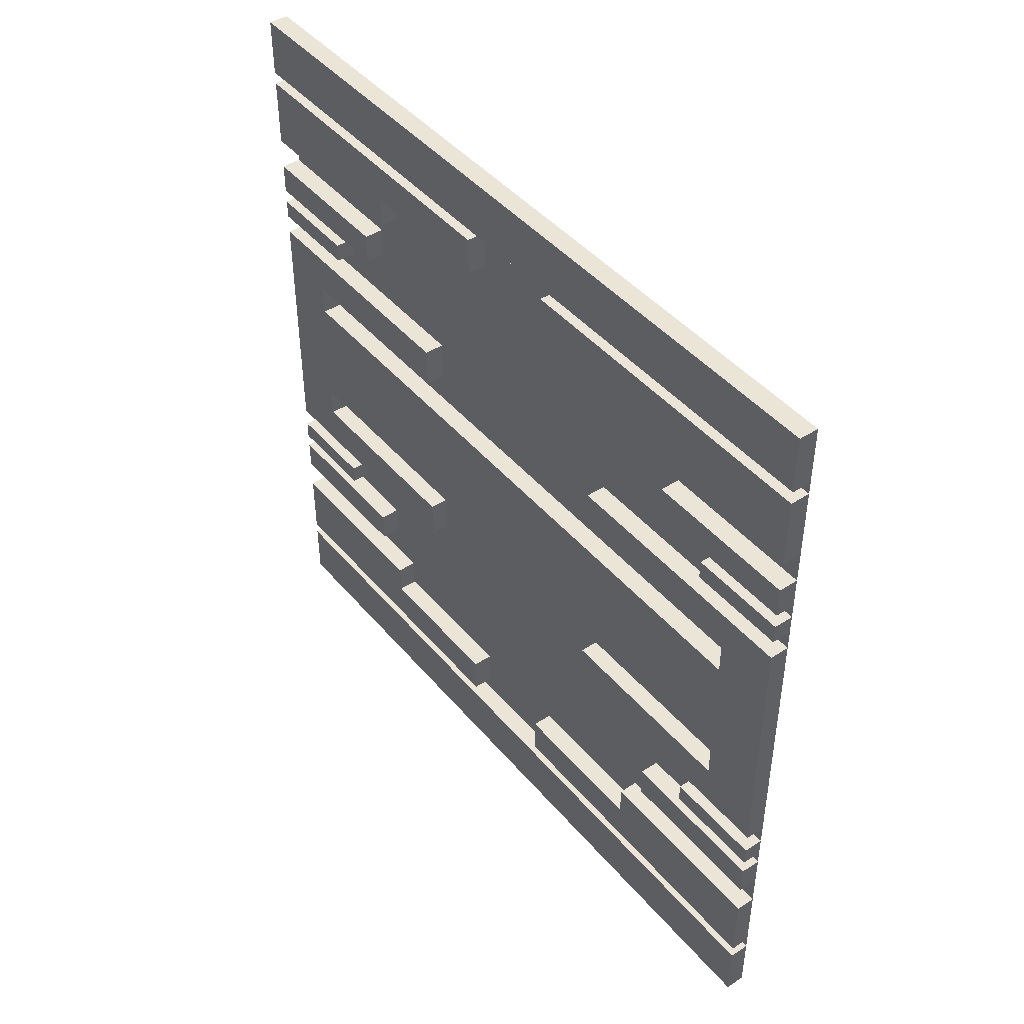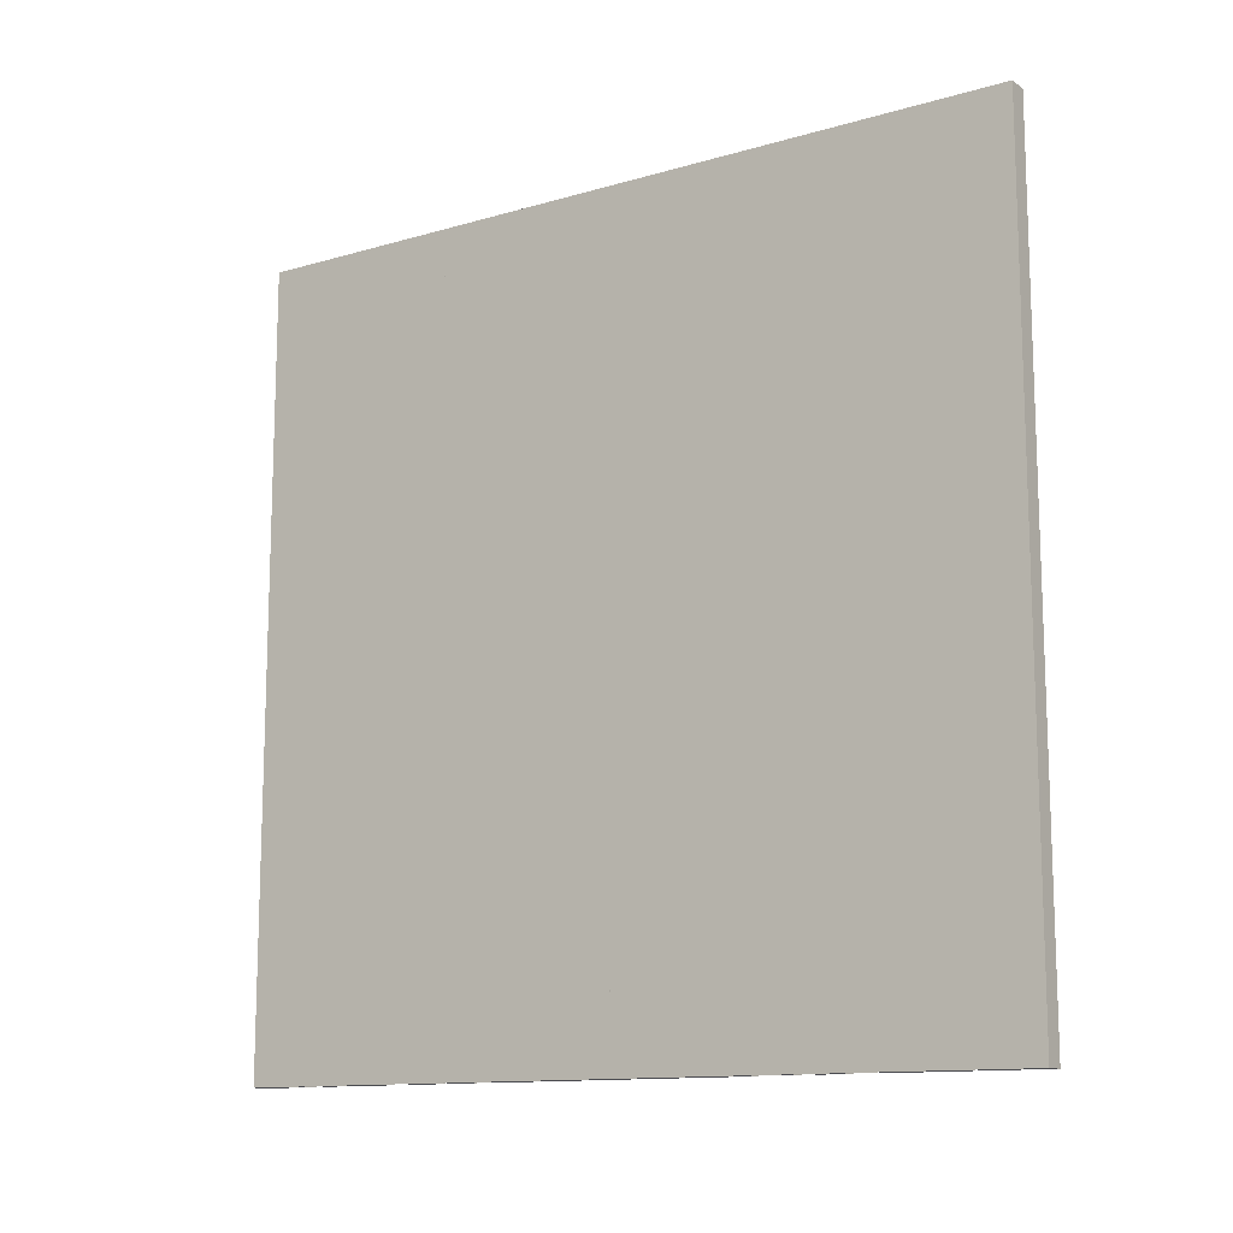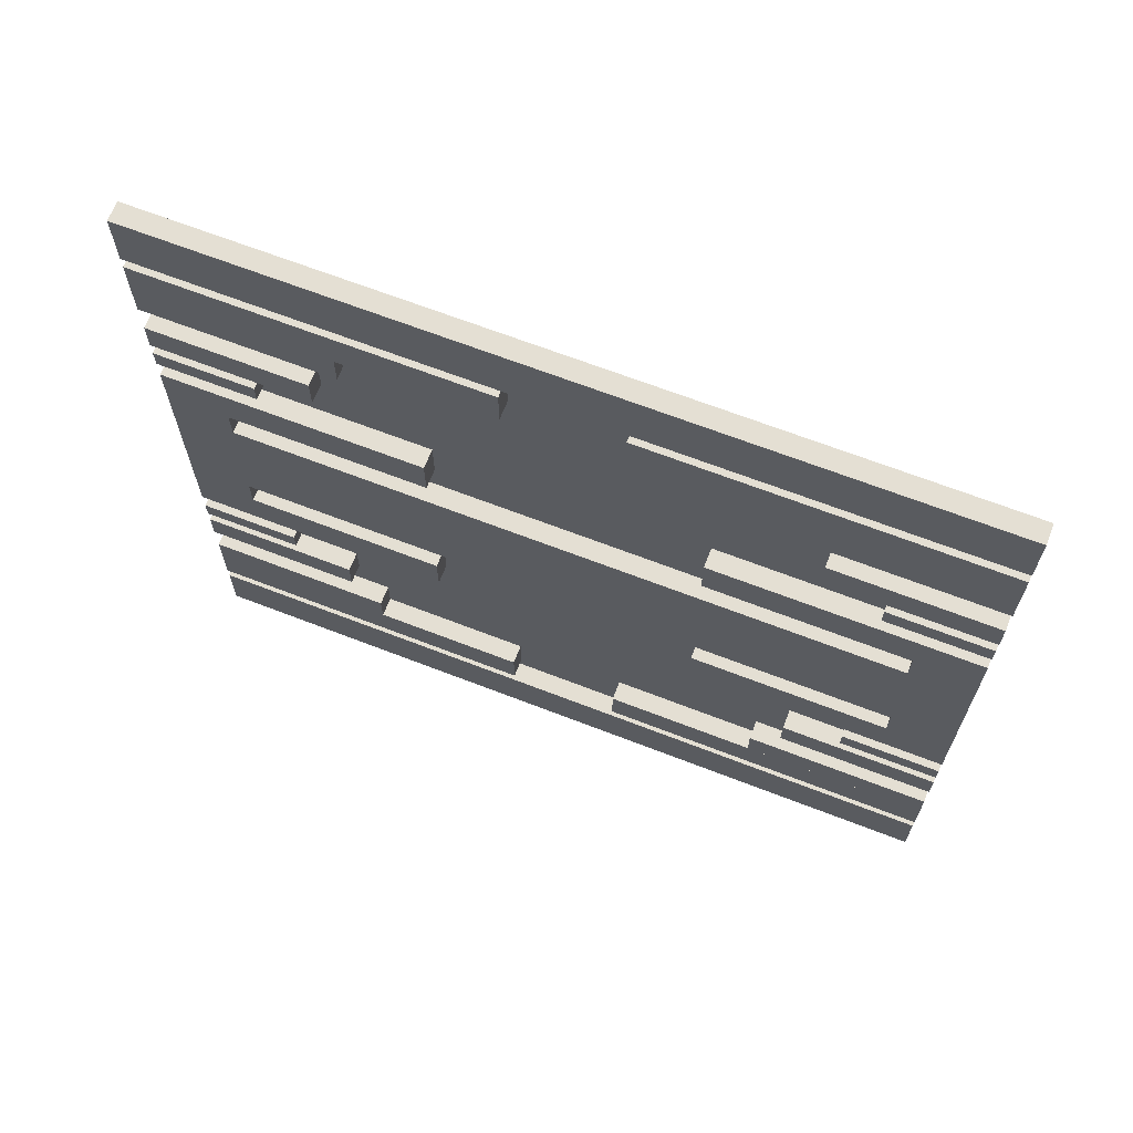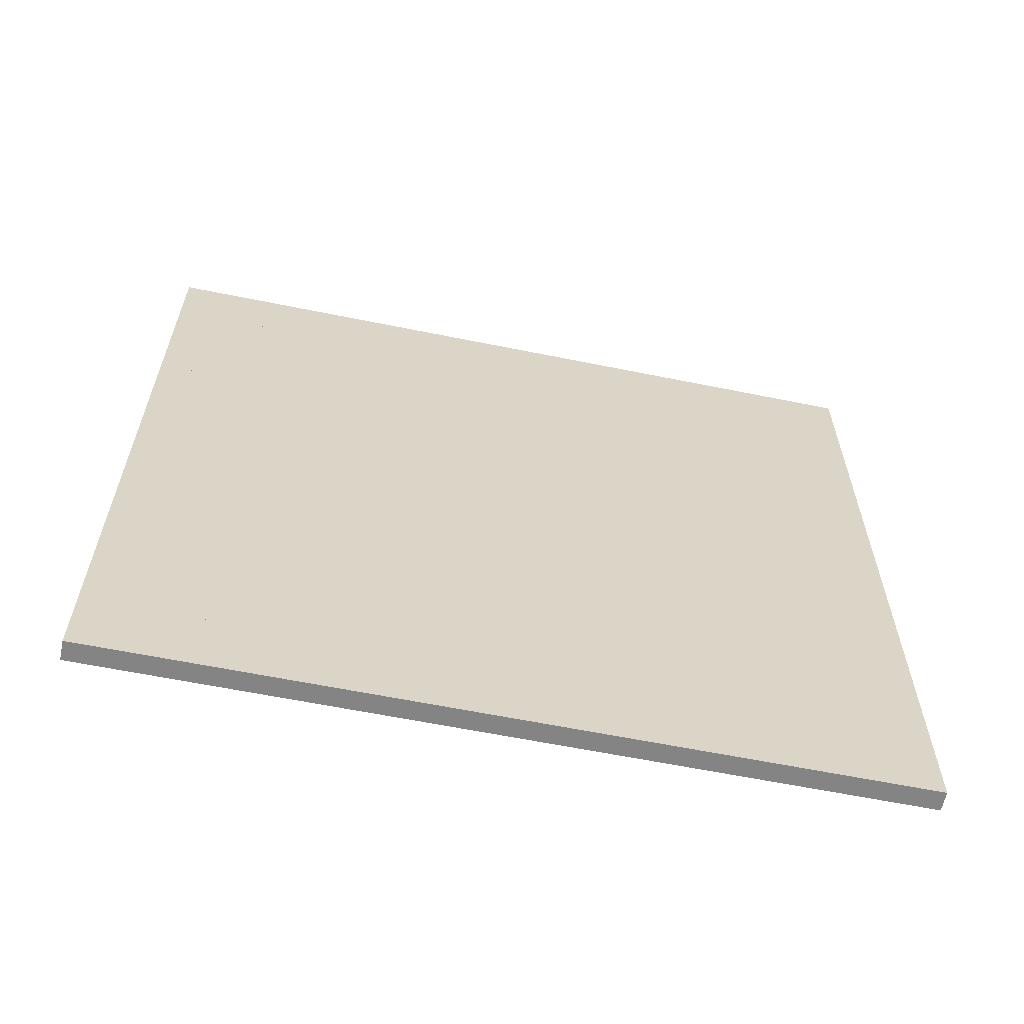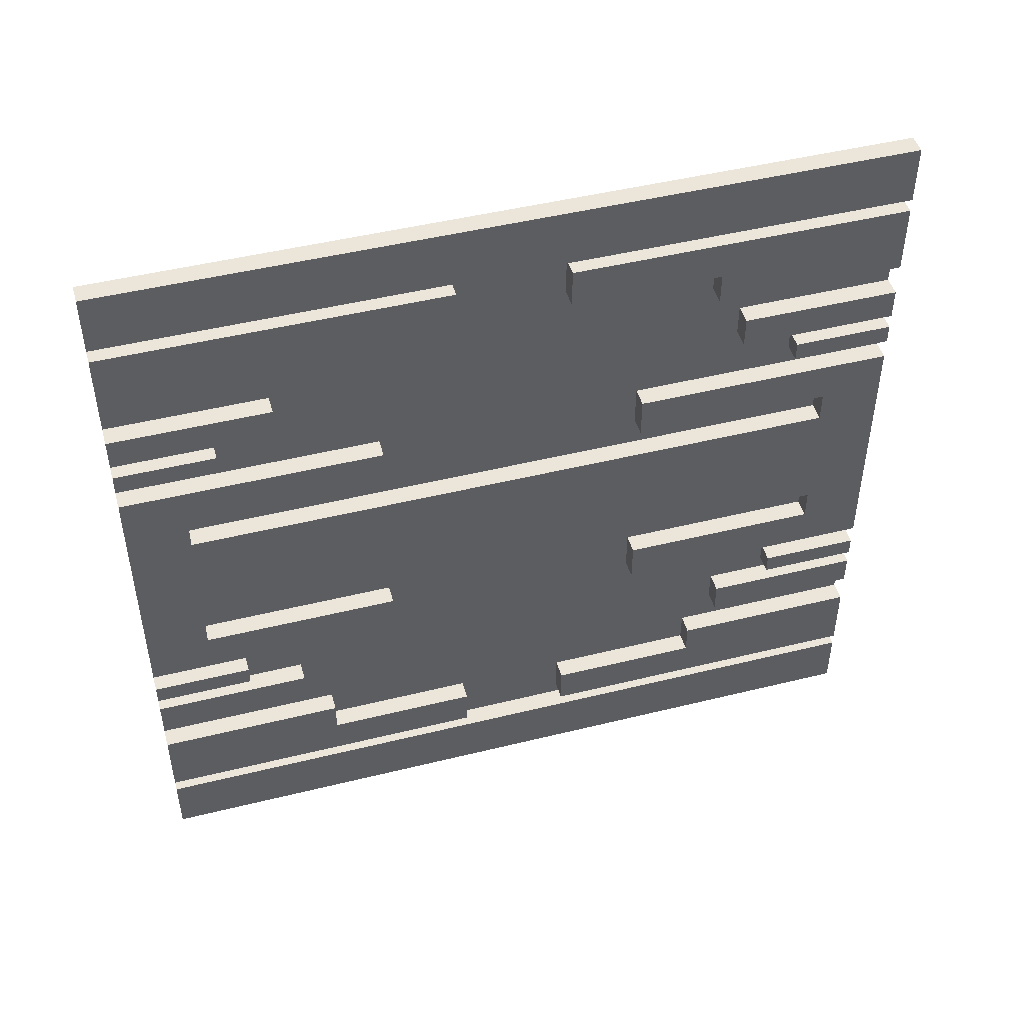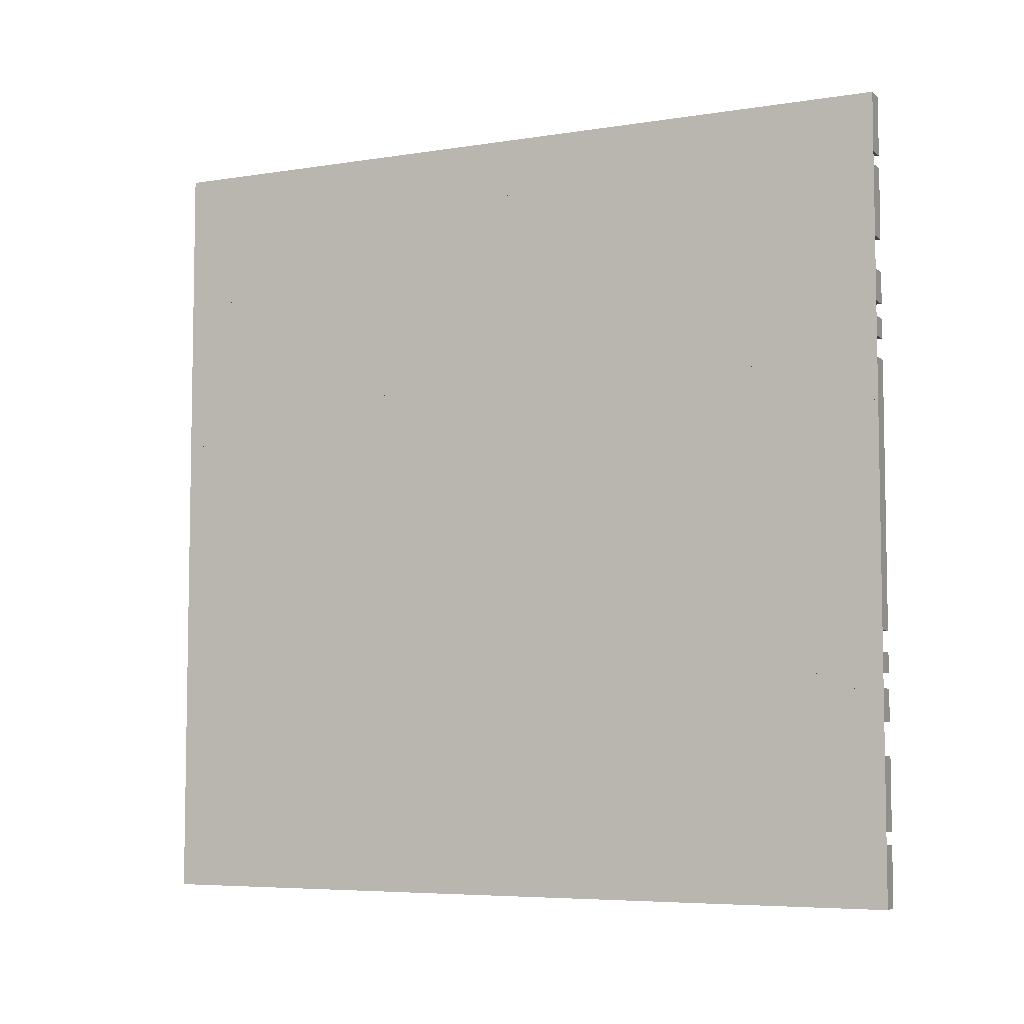
<metadata>
{"format":"obj","ext":"obj","renderer":"f3d","projection":"perspective","resolution":1024,"background":"white","views":[{"elev":44.3,"azim":142.9,"up":"+Y"},{"elev":-12.6,"azim":-55.9,"up":"+Z"},{"elev":66.7,"azim":111.3,"up":"+Y"},{"elev":-61.4,"azim":-101.7,"up":"+Y"},{"elev":47.4,"azim":74.4,"up":"+Y"},{"elev":-6.1,"azim":-64.7,"up":"+Y"}]}
</metadata>
<code>
v 0 0 0
v 0 0 -0.5
v 0 0 0.5
v 0 0.4085 -0.07099
v 0 0.4085 -0.5
v 0 0.4085 0.5
v 0 0.4085 0.07099
v 0 -0.075 0
v 0 -0.075 0.4209
v 0 -0.075 -0.5
v 0 -0.075 0.5
v 0 -0.075 -0.4209
v 0 0.1671 0.1692
v 0 0.1671 -0.5
v 0 0.1671 0.5
v 0 0.1671 -0.1692
v 0 0.2371 -0.5
v 0 0.2371 -0.3
v 0 0.2371 0.3
v 0 0.2371 0.5
v 0 0.2771 -0.5
v 0 0.2771 -0.3
v 0 0.2771 0.3
v 0 0.2771 0.5
v 0 -0.3585 -0.2616
v 0 -0.3585 -0.07099
v 0 -0.3585 -0.5
v 0 -0.3585 0.5
v 0 -0.3585 0.07099
v 0 -0.3585 0.2616
v 0 -0.3185 -0.2616
v 0 -0.3185 -0.5
v 0 -0.3185 0.5
v 0 -0.3185 0.2616
v 0 -0.1143 0.1692
v 0 -0.1143 0.4209
v 0 -0.1143 -0.5
v 0 -0.1143 0.5
v 0 -0.1143 -0.4209
v 0 -0.1143 -0.1692
v 0 -0.2184 -0.3738
v 0 -0.2184 -0.5
v 0 -0.2184 0.5
v 0 -0.2184 0.3738
v 0 -0.425 0
v 0 -0.425 -0.5
v 0 -0.425 0.5
v 0 0.1935 -0.3738
v 0 0.1935 -0.5
v 0 0.1935 0.5
v 0 0.1935 0.3738
v 0 -0.5 0
v 0 -0.5 -0.5
v 0 -0.5 0.5
v 0 0.5 0
v 0 0.5 -0.5
v 0 0.5 0.5
v 0 -0.1935 -0.3738
v 0 -0.1935 -0.5
v 0 -0.1935 0.5
v 0 -0.1935 0.3738
v 0 0.425 0
v 0 0.425 -0.5
v 0 0.425 0.5
v 0 0.2184 -0.3738
v 0 0.2184 -0.5
v 0 0.2184 0.5
v 0 0.2184 0.3738
v 0 0.1143 0.1692
v 0 0.1143 0.4209
v 0 0.1143 -0.5
v 0 0.1143 0.5
v 0 0.1143 -0.4209
v 0 0.1143 -0.1692
v 0 0.3185 -0.2616
v 0 0.3185 -0.5
v 0 0.3185 0.5
v 0 0.3185 0.2616
v 0 0.3585 -0.2616
v 0 0.3585 -0.07099
v 0 0.3585 -0.5
v 0 0.3585 0.5
v 0 0.3585 0.07099
v 0 0.3585 0.2616
v 0 -0.2771 -0.5
v 0 -0.2771 -0.3
v 0 -0.2771 0.3
v 0 -0.2771 0.5
v 0 -0.2371 -0.5
v 0 -0.2371 -0.3
v 0 -0.2371 0.3
v 0 -0.2371 0.5
v 0 -0.1671 0.1692
v 0 -0.1671 -0.5
v 0 -0.1671 0.5
v 0 -0.1671 -0.1692
v 0 0.075 0
v 0 0.075 0.4209
v 0 0.075 -0.5
v 0 0.075 0.5
v 0 0.075 -0.4209
v 0 -0.4085 -0.07099
v 0 -0.4085 -0.5
v 0 -0.4085 0.5
v 0 -0.4085 0.07099
v 0.025 0 0
v 0.025 0 -0.5
v 0.025 0 0.5
v 0.025 0.4085 -0.07099
v 0.025 0.4085 -0.5
v 0.025 0.4085 0.5
v 0.025 0.4085 0.07099
v 0.025 -0.075 0
v 0.025 -0.075 0.4209
v 0.025 -0.075 -0.5
v 0.025 -0.075 0.5
v 0.025 -0.075 -0.4209
v 0.025 0.1671 0.1692
v 0.025 0.1671 -0.5
v 0.025 0.1671 0.5
v 0.025 0.1671 -0.1692
v 0.025 0.2371 -0.5
v 0.025 0.2371 -0.3
v 0.025 0.2371 0.3
v 0.025 0.2371 0.5
v 0.025 0.2771 -0.5
v 0.025 0.2771 -0.3
v 0.025 0.2771 0.3
v 0.025 0.2771 0.5
v 0.025 -0.3585 -0.2616
v 0.025 -0.3585 -0.07099
v 0.025 -0.3585 -0.5
v 0.025 -0.3585 0.5
v 0.025 -0.3585 0.07099
v 0.025 -0.3585 0.2616
v 0.025 -0.3185 -0.2616
v 0.025 -0.3185 -0.5
v 0.025 -0.3185 0.5
v 0.025 -0.3185 0.2616
v 0.025 -0.1143 0.1692
v 0.025 -0.1143 0.4209
v 0.025 -0.1143 -0.5
v 0.025 -0.1143 0.5
v 0.025 -0.1143 -0.4209
v 0.025 -0.1143 -0.1692
v 0.025 -0.2184 -0.3738
v 0.025 -0.2184 -0.5
v 0.025 -0.2184 0.5
v 0.025 -0.2184 0.3738
v 0.025 -0.425 0
v 0.025 -0.425 -0.5
v 0.025 -0.425 0.5
v 0.025 0.1935 -0.3738
v 0.025 0.1935 -0.5
v 0.025 0.1935 0.5
v 0.025 0.1935 0.3738
v 0.025 -0.5 0
v 0.025 -0.5 -0.5
v 0.025 -0.5 0.5
v 0.025 0.5 0
v 0.025 0.5 -0.5
v 0.025 0.5 0.5
v 0.025 -0.1935 -0.3738
v 0.025 -0.1935 -0.5
v 0.025 -0.1935 0.5
v 0.025 -0.1935 0.3738
v 0.025 0.425 0
v 0.025 0.425 -0.5
v 0.025 0.425 0.5
v 0.025 0.2184 -0.3738
v 0.025 0.2184 -0.5
v 0.025 0.2184 0.5
v 0.025 0.2184 0.3738
v 0.025 0.1143 0.1692
v 0.025 0.1143 0.4209
v 0.025 0.1143 -0.5
v 0.025 0.1143 0.5
v 0.025 0.1143 -0.4209
v 0.025 0.1143 -0.1692
v 0.025 0.3185 -0.2616
v 0.025 0.3185 -0.5
v 0.025 0.3185 0.5
v 0.025 0.3185 0.2616
v 0.025 0.3585 -0.2616
v 0.025 0.3585 -0.07099
v 0.025 0.3585 -0.5
v 0.025 0.3585 0.5
v 0.025 0.3585 0.07099
v 0.025 0.3585 0.2616
v 0.025 -0.2771 -0.5
v 0.025 -0.2771 -0.3
v 0.025 -0.2771 0.3
v 0.025 -0.2771 0.5
v 0.025 -0.2371 -0.5
v 0.025 -0.2371 -0.3
v 0.025 -0.2371 0.3
v 0.025 -0.2371 0.5
v 0.025 -0.1671 0.1692
v 0.025 -0.1671 -0.5
v 0.025 -0.1671 0.5
v 0.025 -0.1671 -0.1692
v 0.025 0.075 0
v 0.025 0.075 0.4209
v 0.025 0.075 -0.5
v 0.025 0.075 0.5
v 0.025 0.075 -0.4209
v 0.025 -0.4085 -0.07099
v 0.025 -0.4085 -0.5
v 0.025 -0.4085 0.5
v 0.025 -0.4085 0.07099
f 12 117 115
f 115 10 12
f 117 144 142
f 142 115 117
f 144 39 37
f 37 142 144
f 39 12 10
f 10 37 39
f 117 12 39
f 39 144 117
f 115 37 10
f 37 115 142
f 37 94 96
f 96 40 37
f 94 199 201
f 201 96 94
f 199 142 145
f 145 201 199
f 142 37 40
f 40 145 142
f 94 37 142
f 142 199 94
f 96 145 40
f 145 96 201
f 58 163 164
f 164 59 58
f 163 146 147
f 147 164 163
f 146 41 42
f 42 147 146
f 41 58 59
f 59 42 41
f 163 58 41
f 41 146 163
f 164 42 59
f 42 164 147
f 89 85 86
f 86 90 89
f 85 190 191
f 191 86 85
f 190 194 195
f 195 191 190
f 194 89 90
f 90 195 194
f 85 89 194
f 194 190 85
f 86 195 90
f 195 86 191
f 32 27 25
f 25 31 32
f 27 132 130
f 130 25 27
f 132 137 136
f 136 130 132
f 137 32 31
f 31 136 137
f 27 32 137
f 137 132 27
f 25 136 31
f 136 25 130
f 27 103 102
f 102 26 27
f 103 208 207
f 207 102 103
f 208 132 131
f 131 207 208
f 132 27 26
f 26 131 132
f 103 27 132
f 132 208 103
f 102 131 26
f 131 102 207
f 2 53 52
f 52 1 2
f 2 10 8
f 8 1 2
f 10 115 113
f 113 8 10
f 115 107 106
f 106 113 115
f 107 2 1
f 1 106 107
f 10 2 107
f 107 115 10
f 8 106 1
f 106 8 113
f 46 53 52
f 52 45 46
f 53 158 157
f 157 52 53
f 158 151 150
f 150 157 158
f 151 46 45
f 45 150 151
f 53 46 151
f 151 158 53
f 52 150 45
f 150 52 157
f 35 93 95
f 95 38 35
f 93 198 200
f 200 95 93
f 198 140 143
f 143 200 198
f 140 35 38
f 38 143 140
f 93 35 140
f 140 198 93
f 95 143 38
f 143 95 200
f 34 30 28
f 28 33 34
f 30 135 133
f 133 28 30
f 135 139 138
f 138 133 135
f 139 34 33
f 33 138 139
f 30 34 139
f 139 135 30
f 28 138 33
f 138 28 133
f 60 165 166
f 166 61 60
f 165 148 149
f 149 166 165
f 148 43 44
f 44 149 148
f 43 60 61
f 61 44 43
f 165 60 43
f 43 148 165
f 166 44 61
f 44 166 149
f 91 87 88
f 88 92 91
f 87 192 193
f 193 88 87
f 192 196 197
f 197 193 192
f 196 91 92
f 92 197 196
f 87 91 196
f 196 192 87
f 88 197 92
f 197 88 193
f 11 116 114
f 114 9 11
f 116 143 141
f 141 114 116
f 143 38 36
f 36 141 143
f 38 11 9
f 9 36 38
f 116 11 38
f 38 143 116
f 114 36 9
f 36 114 141
f 29 105 104
f 104 28 29
f 105 210 209
f 209 104 105
f 210 134 133
f 133 209 210
f 134 29 28
f 28 133 134
f 105 29 134
f 134 210 105
f 104 133 28
f 133 104 209
f 1 8 11
f 11 3 1
f 8 113 116
f 116 11 8
f 113 106 108
f 108 116 113
f 106 1 3
f 3 108 106
f 8 1 106
f 106 113 8
f 11 108 3
f 108 11 116
f 45 52 54
f 54 47 45
f 52 157 159
f 159 54 52
f 157 150 152
f 152 159 157
f 150 45 47
f 47 152 150
f 52 45 150
f 150 157 52
f 54 152 47
f 152 54 159
f 52 54 3
f 3 1 52
f 101 206 204
f 204 99 101
f 206 178 176
f 176 204 206
f 178 73 71
f 71 176 178
f 73 101 99
f 99 71 73
f 206 101 73
f 73 178 206
f 204 71 99
f 71 204 176
f 71 14 16
f 16 74 71
f 14 119 121
f 121 16 14
f 119 176 179
f 179 121 119
f 176 71 74
f 74 179 176
f 14 71 176
f 176 119 14
f 16 179 74
f 179 16 121
f 48 153 154
f 154 49 48
f 153 170 171
f 171 154 153
f 170 65 66
f 66 171 170
f 65 48 49
f 49 66 65
f 153 48 65
f 65 170 153
f 154 66 49
f 66 154 171
f 17 21 22
f 22 18 17
f 21 126 127
f 127 22 21
f 126 122 123
f 123 127 126
f 122 17 18
f 18 123 122
f 21 17 122
f 122 126 21
f 22 123 18
f 123 22 127
f 76 81 79
f 79 75 76
f 81 186 184
f 184 79 81
f 186 181 180
f 180 184 186
f 181 76 75
f 75 180 181
f 81 76 181
f 181 186 81
f 79 180 75
f 180 79 184
f 81 5 4
f 4 80 81
f 5 110 109
f 109 4 5
f 110 186 185
f 185 109 110
f 186 81 80
f 80 185 186
f 5 81 186
f 186 110 5
f 4 185 80
f 185 4 109
f 2 56 55
f 55 1 2
f 2 99 97
f 97 1 2
f 99 204 202
f 202 97 99
f 204 107 106
f 106 202 204
f 107 2 1
f 1 106 107
f 99 2 107
f 107 204 99
f 97 106 1
f 106 97 202
f 63 56 55
f 55 62 63
f 56 161 160
f 160 55 56
f 161 168 167
f 167 160 161
f 168 63 62
f 62 167 168
f 56 63 168
f 168 161 56
f 55 167 62
f 167 55 160
f 69 13 15
f 15 72 69
f 13 118 120
f 120 15 13
f 118 174 177
f 177 120 118
f 174 69 72
f 72 177 174
f 13 69 174
f 174 118 13
f 15 177 72
f 177 15 120
f 78 84 82
f 82 77 78
f 84 189 187
f 187 82 84
f 189 183 182
f 182 187 189
f 183 78 77
f 77 182 183
f 84 78 183
f 183 189 84
f 82 182 77
f 182 82 187
f 50 155 156
f 156 51 50
f 155 172 173
f 173 156 155
f 172 67 68
f 68 173 172
f 67 50 51
f 51 68 67
f 155 50 67
f 67 172 155
f 156 68 51
f 68 156 173
f 19 23 24
f 24 20 19
f 23 128 129
f 129 24 23
f 128 124 125
f 125 129 128
f 124 19 20
f 20 125 124
f 23 19 124
f 124 128 23
f 24 125 20
f 125 24 129
f 100 205 203
f 203 98 100
f 205 177 175
f 175 203 205
f 177 72 70
f 70 175 177
f 72 100 98
f 98 70 72
f 205 100 72
f 72 177 205
f 203 70 98
f 70 203 175
f 83 7 6
f 6 82 83
f 7 112 111
f 111 6 7
f 112 188 187
f 187 111 112
f 188 83 82
f 82 187 188
f 7 83 188
f 188 112 7
f 6 187 82
f 187 6 111
f 1 97 100
f 100 3 1
f 97 202 205
f 205 100 97
f 202 106 108
f 108 205 202
f 106 1 3
f 3 108 106
f 97 1 106
f 106 202 97
f 100 108 3
f 108 100 205
f 62 55 57
f 57 64 62
f 55 160 162
f 162 57 55
f 160 167 169
f 169 162 160
f 167 62 64
f 64 169 167
f 55 62 167
f 167 160 55
f 57 169 64
f 169 57 162
f 55 57 3
f 3 1 55

</code>
